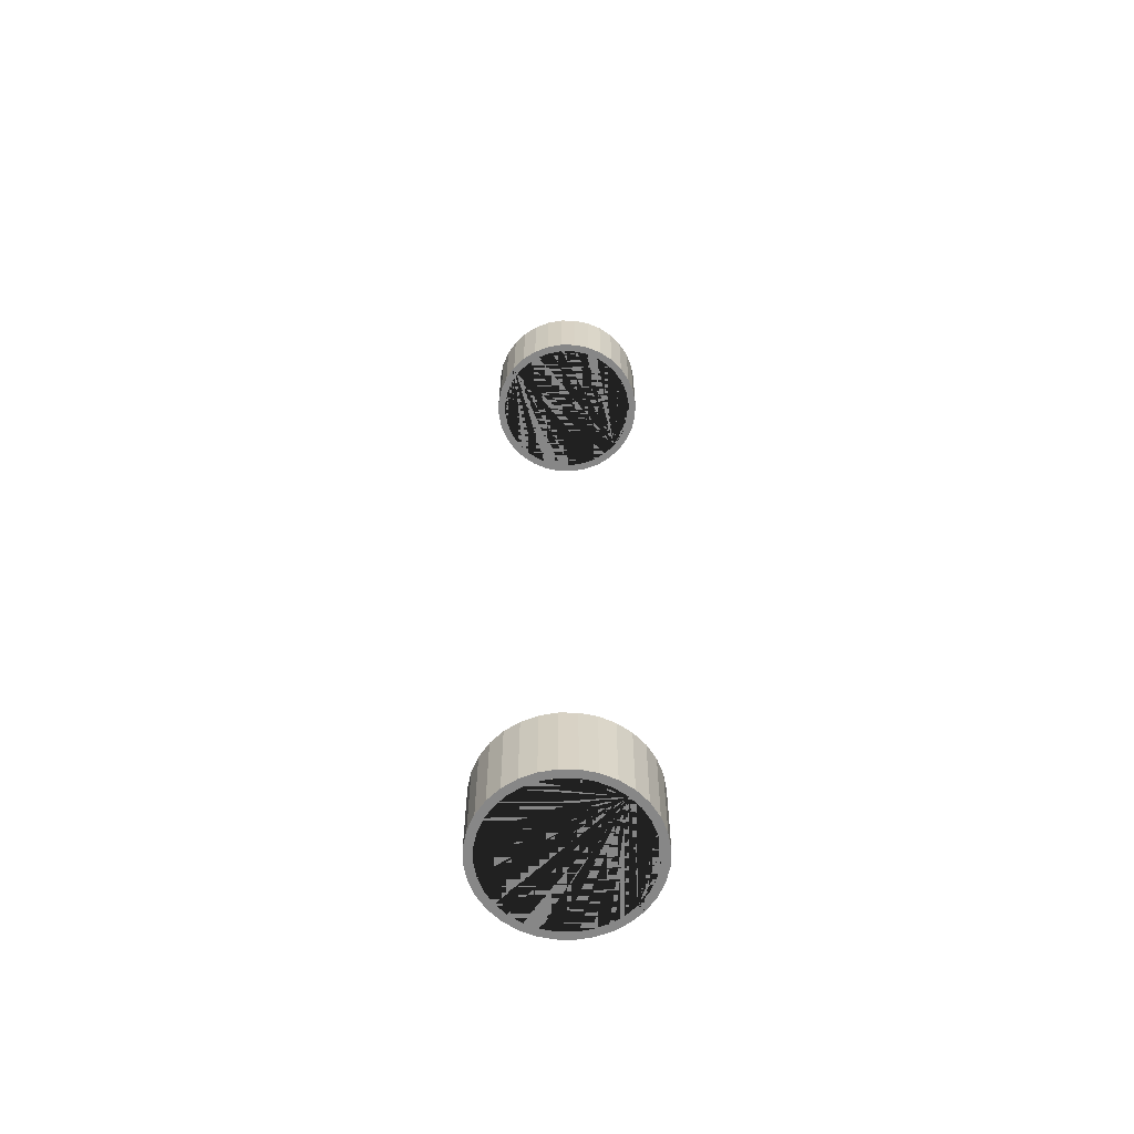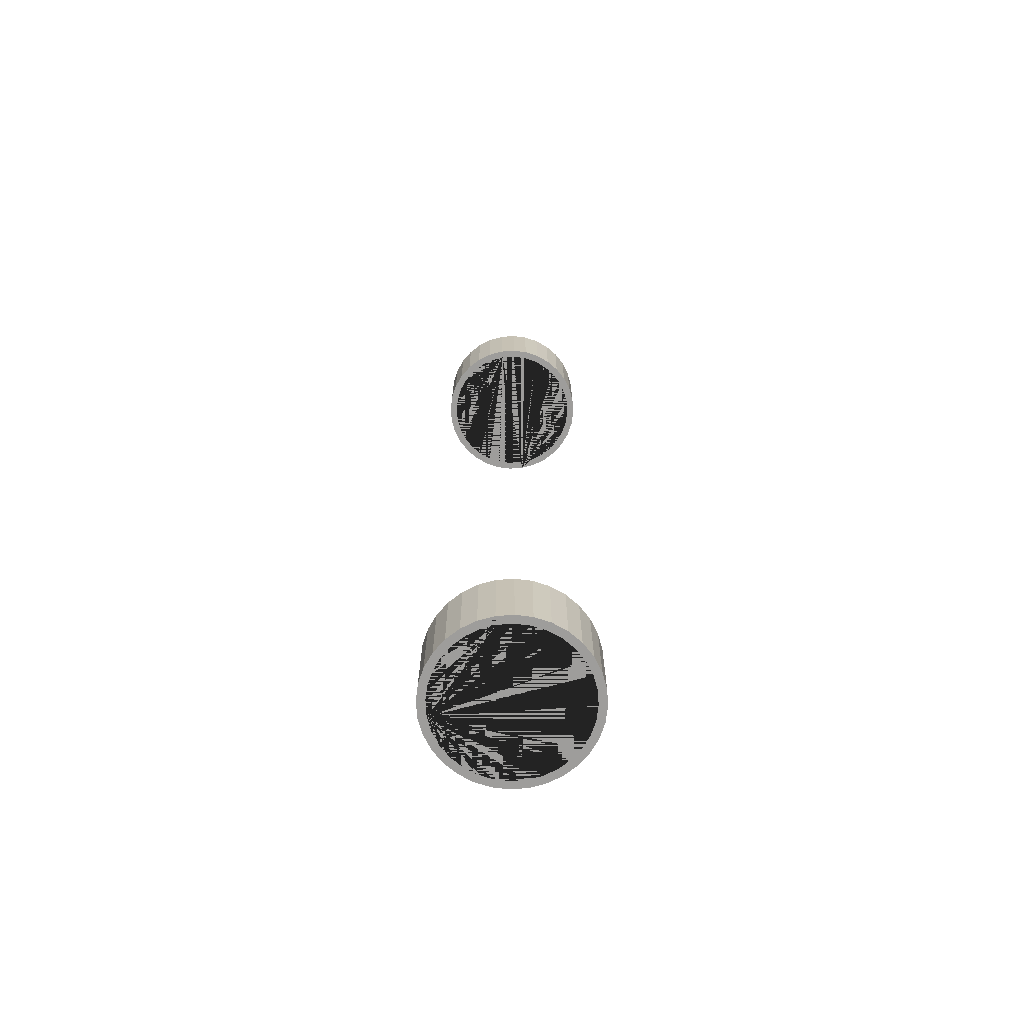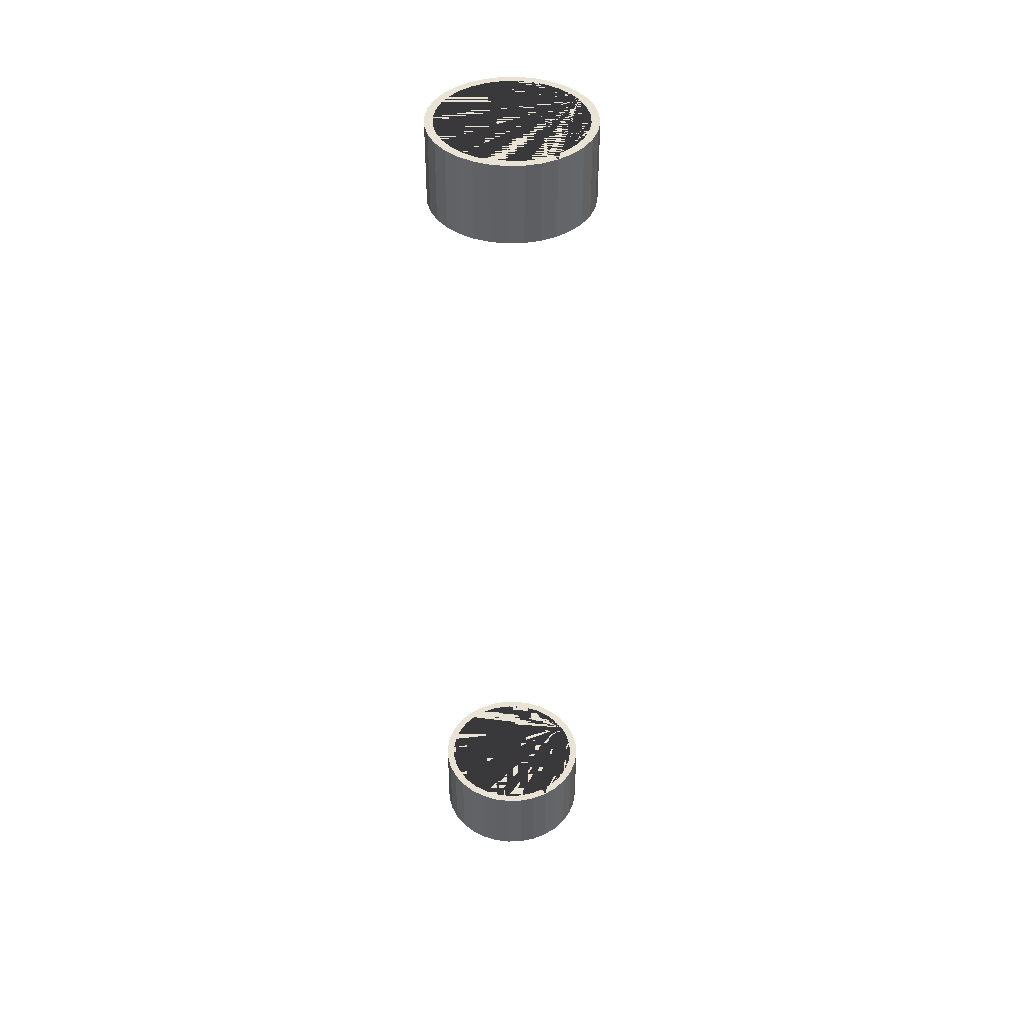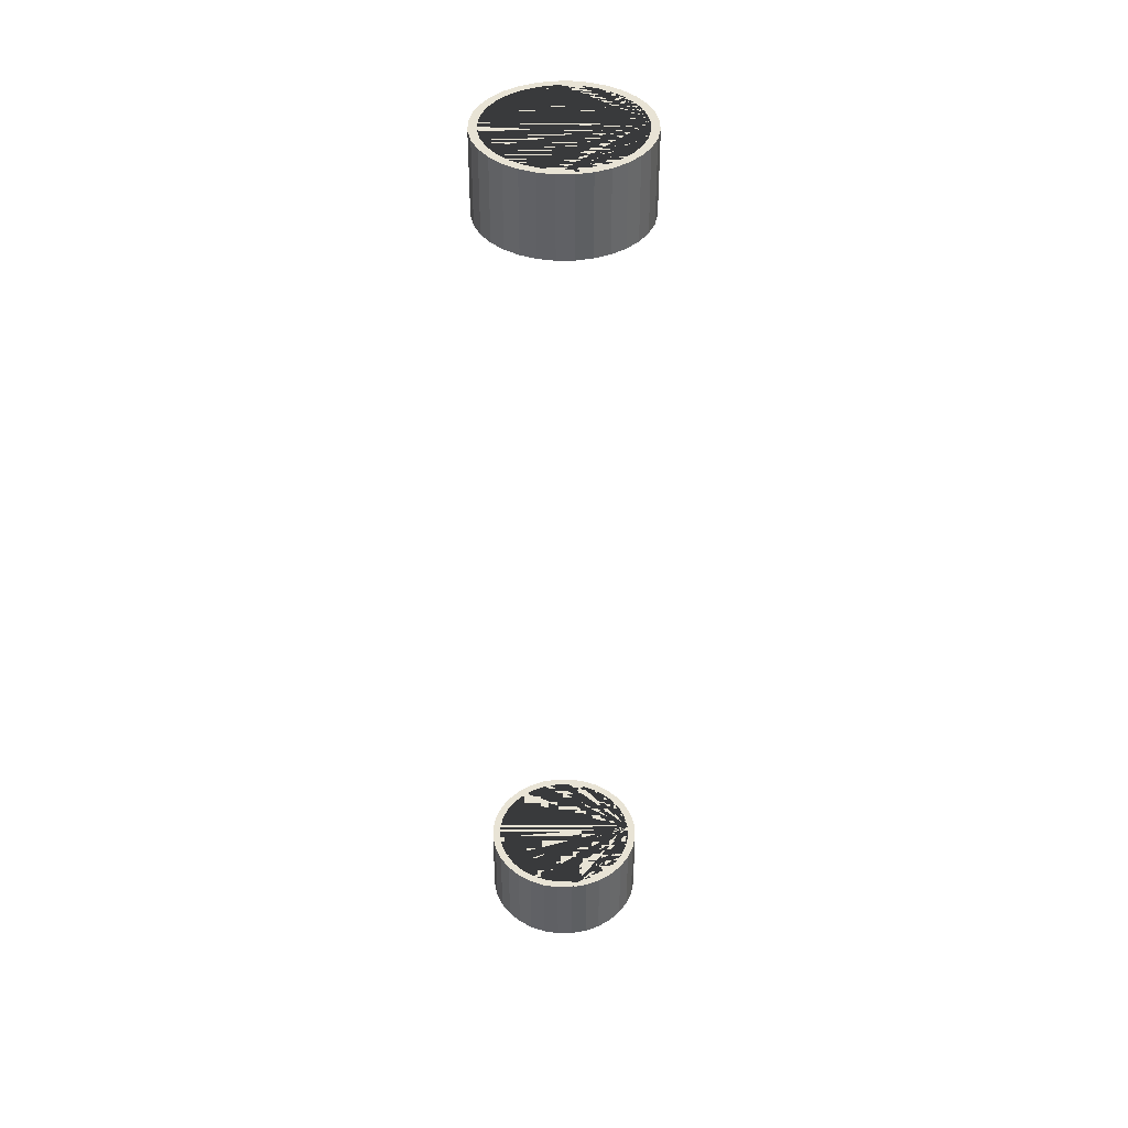
<metadata>
{"format":"obj","ext":"obj","renderer":"f3d","projection":"perspective","resolution":1024,"background":"white","views":[{"elev":-62.5,"azim":-163.9,"up":"+Y"},{"elev":-70.6,"azim":-24.0,"up":"+Y"},{"elev":42.2,"azim":37.0,"up":"+Y"},{"elev":41.0,"azim":61.1,"up":"+Y"}]}
</metadata>
<code>
o CylinderTubeCap
v 0 0.9994 -0.2
v 0 1.199 -0.2
v 0.03902 0.9994 -0.1962
v 0.03902 1.199 -0.1962
v 0.07654 0.9994 -0.1848
v 0.07654 1.199 -0.1848
v 0.1111 0.9994 -0.1663
v 0.1111 1.199 -0.1663
v 0.1414 0.9994 -0.1414
v 0.1414 1.199 -0.1414
v 0.1663 0.9994 -0.1111
v 0.1663 1.199 -0.1111
v 0.1848 0.9994 -0.07654
v 0.1848 1.199 -0.07654
v 0.1962 0.9994 -0.03902
v 0.1962 1.199 -0.03902
v 0.2 0.9994 0
v 0.2 1.199 0
v 0.1962 0.9994 0.03902
v 0.1962 1.199 0.03902
v 0.1848 0.9994 0.07654
v 0.1848 1.199 0.07654
v 0.1663 0.9994 0.1111
v 0.1663 1.199 0.1111
v 0.1414 0.9994 0.1414
v 0.1414 1.199 0.1414
v 0.1111 0.9994 0.1663
v 0.1111 1.199 0.1663
v 0.07654 0.9994 0.1848
v 0.07654 1.199 0.1848
v 0.03902 0.9994 0.1962
v 0.03902 1.199 0.1962
v 0 0.9994 0.2
v 0 1.199 0.2
v -0.03902 0.9994 0.1962
v -0.03902 1.199 0.1962
v -0.07654 0.9994 0.1848
v -0.07654 1.199 0.1848
v -0.1111 0.9994 0.1663
v -0.1111 1.199 0.1663
v -0.1414 0.9994 0.1414
v -0.1414 1.199 0.1414
v -0.1663 0.9994 0.1111
v -0.1663 1.199 0.1111
v -0.1848 0.9994 0.07654
v -0.1848 1.199 0.07654
v -0.1962 0.9994 0.03902
v -0.1962 1.199 0.03902
v -0.2 0.9994 0
v -0.2 1.199 0
v -0.1962 0.9994 -0.03902
v -0.1962 1.199 -0.03902
v -0.1848 0.9994 -0.07654
v -0.1848 1.199 -0.07654
v -0.1663 0.9994 -0.1111
v -0.1663 1.199 -0.1111
v -0.1414 0.9994 -0.1414
v -0.1414 1.199 -0.1414
v -0.1111 0.9994 -0.1663
v -0.1111 1.199 -0.1663
v -0.07654 0.9994 -0.1848
v -0.07654 1.199 -0.1848
v -0.03902 0.9994 -0.1962
v -0.03902 1.199 -0.1962
v -0.15 1.199 -0.1002
v -0.1002 1.199 -0.15
v -0.1275 1.199 -0.1275
v -0.03518 1.199 -0.1769
v -0.06902 1.199 -0.1666
v 0.03518 1.199 -0.1769
v 0 1.199 -0.1803
v -0.1803 1.199 0
v -0.1769 1.199 -0.03518
v -0.1769 1.199 0.03518
v -0.15 1.199 0.1002
v -0.1002 1.199 0.15
v -0.1275 1.199 0.1275
v -0.1666 1.199 0.06902
v -0.03518 1.199 0.1769
v 0.03518 1.199 0.1769
v 0 1.199 0.1803
v 0.1275 1.199 0.1275
v 0.1002 1.199 0.15
v 0.15 1.199 0.1002
v 0.06902 1.199 0.1666
v 0.1002 1.199 -0.15
v 0.15 1.199 -0.1002
v 0.1275 1.199 -0.1275
v 0.1803 1.199 0
v 0.1769 1.199 0.03518
v 0.1769 1.199 -0.03518
v 0.1666 1.199 -0.06902
v -0.1666 1.199 -0.06902
v -0.06902 1.199 0.1666
v 0.1666 1.199 0.06902
v 0.06902 1.199 -0.1666
v 0 0.9994 -0.1803
v 0.06902 0.9994 -0.1666
v 0.03518 0.9994 -0.1769
v 0.1275 0.9994 -0.1275
v 0.1002 0.9994 -0.15
v 0.1666 0.9994 -0.06902
v 0.15 0.9994 -0.1002
v 0.06902 0.9994 0.1666
v 0.1275 0.9994 0.1275
v 0.1002 0.9994 0.15
v 0.1769 0.9994 0.03518
v 0.1666 0.9994 0.06902
v 0.1803 0.9994 0
v 0.15 0.9994 0.1002
v -0.1666 0.9994 0.06902
v -0.1275 0.9994 0.1275
v -0.15 0.9994 0.1002
v -0.06902 0.9994 0.1666
v 0 0.9994 0.1803
v -0.03518 0.9994 0.1769
v -0.1002 0.9994 0.15
v -0.1803 0.9994 0
v -0.1666 0.9994 -0.06902
v -0.1769 0.9994 -0.03518
v -0.1275 0.9994 -0.1275
v -0.15 0.9994 -0.1002
v -0.06902 0.9994 -0.1666
v -0.1002 0.9994 -0.15
v 0.03518 0.9994 0.1769
v 0.1769 0.9994 -0.03518
v -0.1769 0.9994 0.03518
v -0.03518 0.9994 -0.1769
f 1 2 4 3
f 3 4 6 5
f 5 6 8 7
f 7 8 10 9
f 9 10 12 11
f 11 12 14 13
f 13 14 16 15
f 15 16 18 17
f 17 18 20 19
f 19 20 22 21
f 21 22 24 23
f 23 24 26 25
f 25 26 28 27
f 27 28 30 29
f 29 30 32 31
f 31 32 34 33
f 33 34 36 35
f 35 36 38 37
f 37 38 40 39
f 39 40 42 41
f 41 42 44 43
f 43 44 46 45
f 45 46 48 47
f 47 48 50 49
f 49 50 52 51
f 51 52 54 53
f 53 54 56 55
f 55 56 58 57
f 57 58 60 59
f 59 60 62 61
f 95 22 20 18 16 14 12 10 8 6 96 86 88 87 92 91 89 90
f 96 6 4 2 64 62 60 58 56 54 52 50 48 46 44 42 40 38 36 34 32 30 28 26 24 22 95 84 82 83 85 80 81 79 94 76 77 75 78 74 72 73 93 65 67 66 69 68 71 70
f 61 62 64 63
f 63 64 2 1
f 7 9 11 13 15 17 19 21 23 25 27 29 31 33 35 37 39 117 114 116 115 125 104 106 105 110 108 107 109 126 102 103 100 101
f 117 39 41 43 45 47 49 51 53 55 57 59 61 63 1 3 5 7 101 98 99 97 128 123 124 121 122 119 120 118 127 111 113 112
f 99 70 71 97
f 98 96 70 99
f 101 86 96 98
f 100 88 86 101
f 87 88 100 103
f 92 87 103 102
f 91 92 102 126
f 89 91 126 109
f 90 89 109 107
f 95 90 107 108
f 84 95 108 110
f 82 84 110 105
f 83 82 105 106
f 85 83 106 104
f 80 85 104 125
f 81 80 125 115
f 79 81 115 116
f 94 79 116 114
f 76 94 114 117
f 77 76 117 112
f 113 75 77 112
f 111 78 75 113
f 127 74 78 111
f 118 72 74 127
f 120 73 72 118
f 119 93 73 120
f 122 65 93 119
f 121 67 65 122
f 124 66 67 121
f 123 69 66 124
f 128 68 69 123
f 97 71 68 128
o CylinderTubeBottom
v 0 -1.199 -0.2
v 0 -0.9991 -0.2
v 0.03902 -1.199 -0.1962
v 0.03902 -0.9991 -0.1962
v 0.07654 -1.199 -0.1848
v 0.07654 -0.9991 -0.1848
v 0.1111 -1.199 -0.1663
v 0.1111 -0.9991 -0.1663
v 0.1414 -1.199 -0.1414
v 0.1414 -0.9991 -0.1414
v 0.1663 -1.199 -0.1111
v 0.1663 -0.9991 -0.1111
v 0.1848 -1.199 -0.07654
v 0.1848 -0.9991 -0.07654
v 0.1962 -1.199 -0.03902
v 0.1962 -0.9991 -0.03902
v 0.2 -1.199 0
v 0.2 -0.9991 0
v 0.1962 -1.199 0.03902
v 0.1962 -0.9991 0.03902
v 0.1848 -1.199 0.07654
v 0.1848 -0.9991 0.07654
v 0.1663 -1.199 0.1111
v 0.1663 -0.9991 0.1111
v 0.1414 -1.199 0.1414
v 0.1414 -0.9991 0.1414
v 0.1111 -1.199 0.1663
v 0.1111 -0.9991 0.1663
v 0.07654 -1.199 0.1848
v 0.07654 -0.9991 0.1848
v 0.03902 -1.199 0.1962
v 0.03902 -0.9991 0.1962
v 0 -1.199 0.2
v 0 -0.9991 0.2
v -0.03902 -1.199 0.1962
v -0.03902 -0.9991 0.1962
v -0.07654 -1.199 0.1848
v -0.07654 -0.9991 0.1848
v -0.1111 -1.199 0.1663
v -0.1111 -0.9991 0.1663
v -0.1414 -1.199 0.1414
v -0.1414 -0.9991 0.1414
v -0.1663 -1.199 0.1111
v -0.1663 -0.9991 0.1111
v -0.1848 -1.199 0.07654
v -0.1848 -0.9991 0.07654
v -0.1962 -1.199 0.03902
v -0.1962 -0.9991 0.03902
v -0.2 -1.199 0
v -0.2 -0.9991 0
v -0.1962 -1.199 -0.03902
v -0.1962 -0.9991 -0.03902
v -0.1848 -1.199 -0.07654
v -0.1848 -0.9991 -0.07654
v -0.1663 -1.199 -0.1111
v -0.1663 -0.9991 -0.1111
v -0.1414 -1.199 -0.1414
v -0.1414 -0.9991 -0.1414
v -0.1111 -1.199 -0.1663
v -0.1111 -0.9991 -0.1663
v -0.07654 -1.199 -0.1848
v -0.07654 -0.9991 -0.1848
v -0.03902 -1.199 -0.1962
v -0.03902 -0.9991 -0.1962
v -0.15 -0.9991 -0.1002
v -0.1002 -0.9991 -0.15
v -0.1275 -0.9991 -0.1275
v -0.03518 -0.9991 -0.1769
v 0.03518 -0.9991 -0.1769
v 0 -0.9991 -0.1803
v -0.06902 -0.9991 -0.1666
v -0.1803 -0.9991 0
v -0.1769 -0.9991 0.03518
v -0.1769 -0.9991 -0.03518
v -0.15 -0.9991 0.1002
v -0.1666 -0.9991 0.06902
v -0.1002 -0.9991 0.15
v -0.1275 -0.9991 0.1275
v -0.03518 -0.9991 0.1769
v 0.03518 -0.9991 0.1769
v 0 -0.9991 0.1803
v 0.1002 -0.9991 0.15
v 0.06902 -0.9991 0.1666
v 0.15 -0.9991 0.1002
v 0.1275 -0.9991 0.1275
v 0.1002 -0.9991 -0.15
v 0.15 -0.9991 -0.1002
v 0.1275 -0.9991 -0.1275
v 0.1803 -0.9991 0
v 0.1769 -0.9991 0.03518
v 0.1769 -0.9991 -0.03518
v 0.1666 -0.9991 -0.06902
v -0.1666 -0.9991 -0.06902
v -0.06902 -0.9991 0.1666
v 0.06902 -0.9991 -0.1666
v 0.1666 -0.9991 0.06902
v 0 -1.199 -0.1803
v 0.06902 -1.199 -0.1666
v 0.03518 -1.199 -0.1769
v 0.1275 -1.199 -0.1275
v 0.15 -1.199 -0.1002
v 0.1666 -1.199 -0.06902
v 0.1002 -1.199 -0.15
v 0.06902 -1.199 0.1666
v 0.1275 -1.199 0.1275
v 0.1002 -1.199 0.15
v 0.1666 -1.199 0.06902
v 0.15 -1.199 0.1002
v 0.1803 -1.199 0
v 0.1769 -1.199 0.03518
v -0.1666 -1.199 0.06902
v -0.1275 -1.199 0.1275
v -0.15 -1.199 0.1002
v -0.06902 -1.199 0.1666
v -0.1002 -1.199 0.15
v 0 -1.199 0.1803
v -0.03518 -1.199 0.1769
v -0.1803 -1.199 0
v -0.1666 -1.199 -0.06902
v -0.1769 -1.199 -0.03518
v -0.1275 -1.199 -0.1275
v -0.06902 -1.199 -0.1666
v -0.1002 -1.199 -0.15
v -0.15 -1.199 -0.1002
v 0.1769 -1.199 -0.03518
v 0.03518 -1.199 0.1769
v -0.1769 -1.199 0.03518
v -0.03518 -1.199 -0.1769
f 129 130 132 131
f 131 132 134 133
f 133 134 136 135
f 135 136 138 137
f 137 138 140 139
f 139 140 142 141
f 141 142 144 143
f 143 144 146 145
f 145 146 148 147
f 147 148 150 149
f 149 150 152 151
f 151 152 154 153
f 153 154 156 155
f 155 156 158 157
f 157 158 160 159
f 159 160 162 161
f 161 162 164 163
f 163 164 166 165
f 165 166 168 167
f 167 168 170 169
f 169 170 172 171
f 171 172 174 173
f 173 174 176 175
f 175 176 178 177
f 177 178 180 179
f 179 180 182 181
f 181 182 184 183
f 183 184 186 185
f 185 186 188 187
f 187 188 190 189
f 150 148 146 144 142 140 138 136 134 223 214 216 215 220 219 217 218 224
f 223 134 132 130 192 190 188 186 184 182 180 178 176 174 172 170 168 166 164 162 160 158 156 154 152 150 224 212 213 210 211 208 209 207 222 205 206 203 204 201 200 202 221 193 195 194 199 196 198 197
f 189 190 192 191
f 191 192 130 129
f 243 167 169 171 173 175 177 179 181 183 252 247 248 246 255 239 241 240
f 252 183 185 187 189 191 129 131 133 135 137 139 141 143 145 147 149 151 153 155 157 159 161 163 165 167 243 242 245 244 254 232 234 233 236 235 238 237 253 230 229 228 231 226 227 225 256 250 251 249
f 227 197 198 225
f 226 223 197 227
f 231 214 223 226
f 228 216 214 231
f 215 216 228 229
f 220 215 229 230
f 219 220 230 253
f 217 219 253 237
f 218 217 237 238
f 224 218 238 235
f 212 224 235 236
f 213 212 236 233
f 210 213 233 234
f 211 210 234 232
f 208 211 232 254
f 209 208 254 244
f 207 209 244 245
f 222 207 245 242
f 205 222 242 243
f 206 205 243 240
f 241 203 206 240
f 239 204 203 241
f 255 201 204 239
f 246 200 201 255
f 248 202 200 246
f 247 221 202 248
f 252 193 221 247
f 249 195 193 252
f 251 194 195 249
f 250 199 194 251
f 256 196 199 250
f 225 198 196 256

</code>
